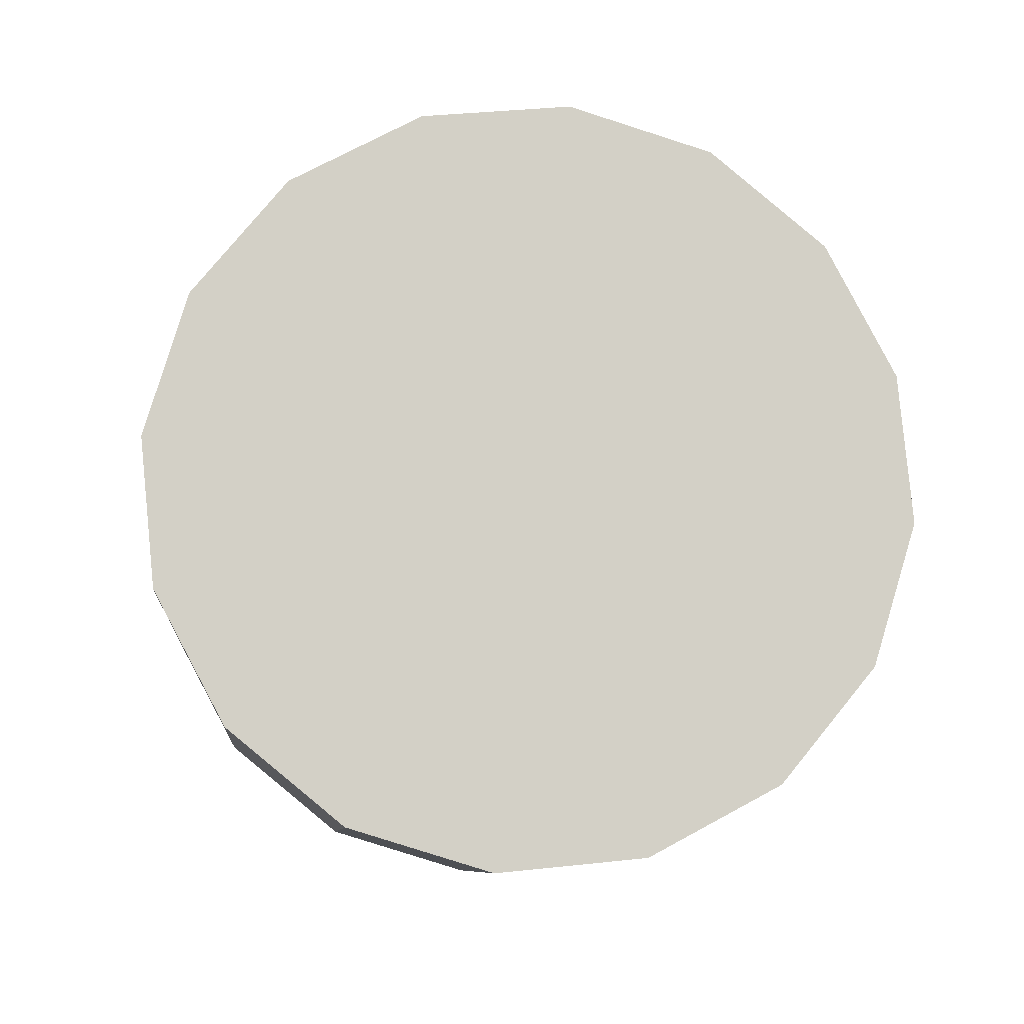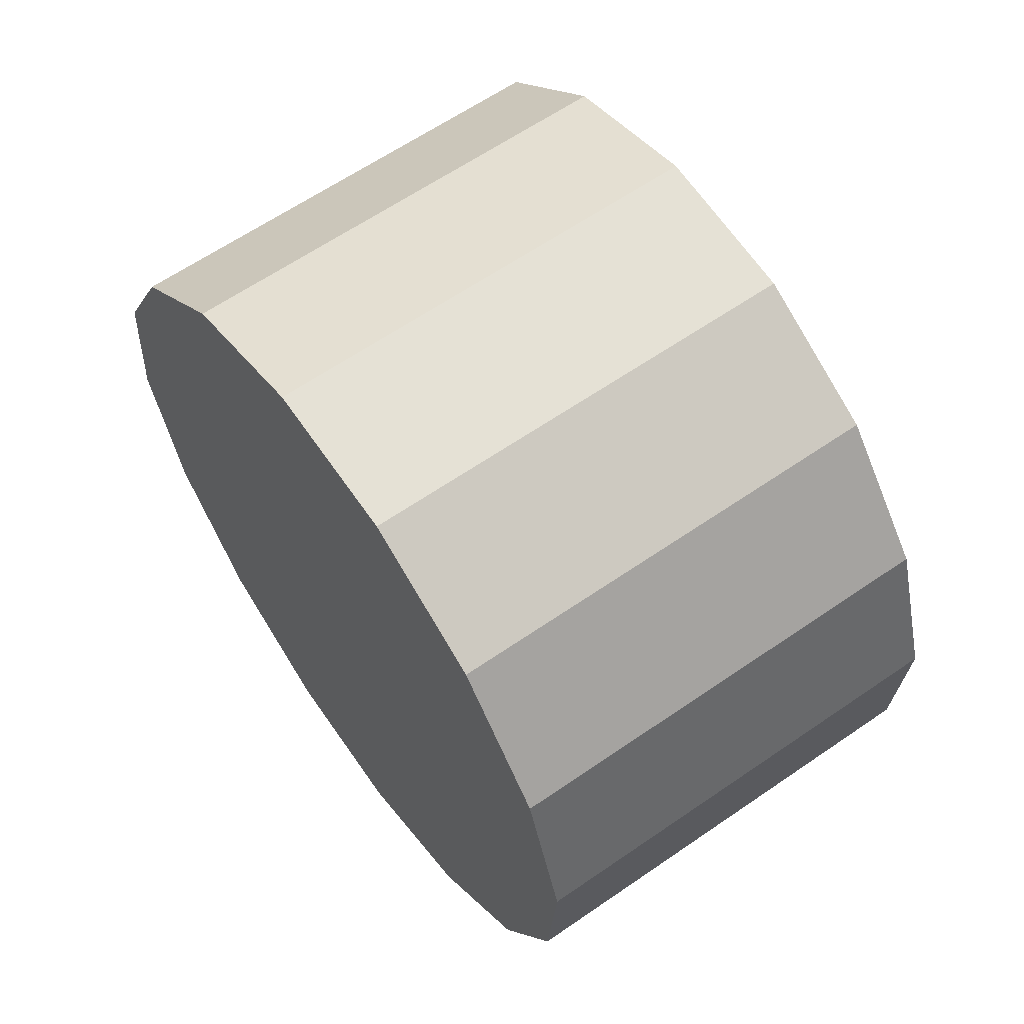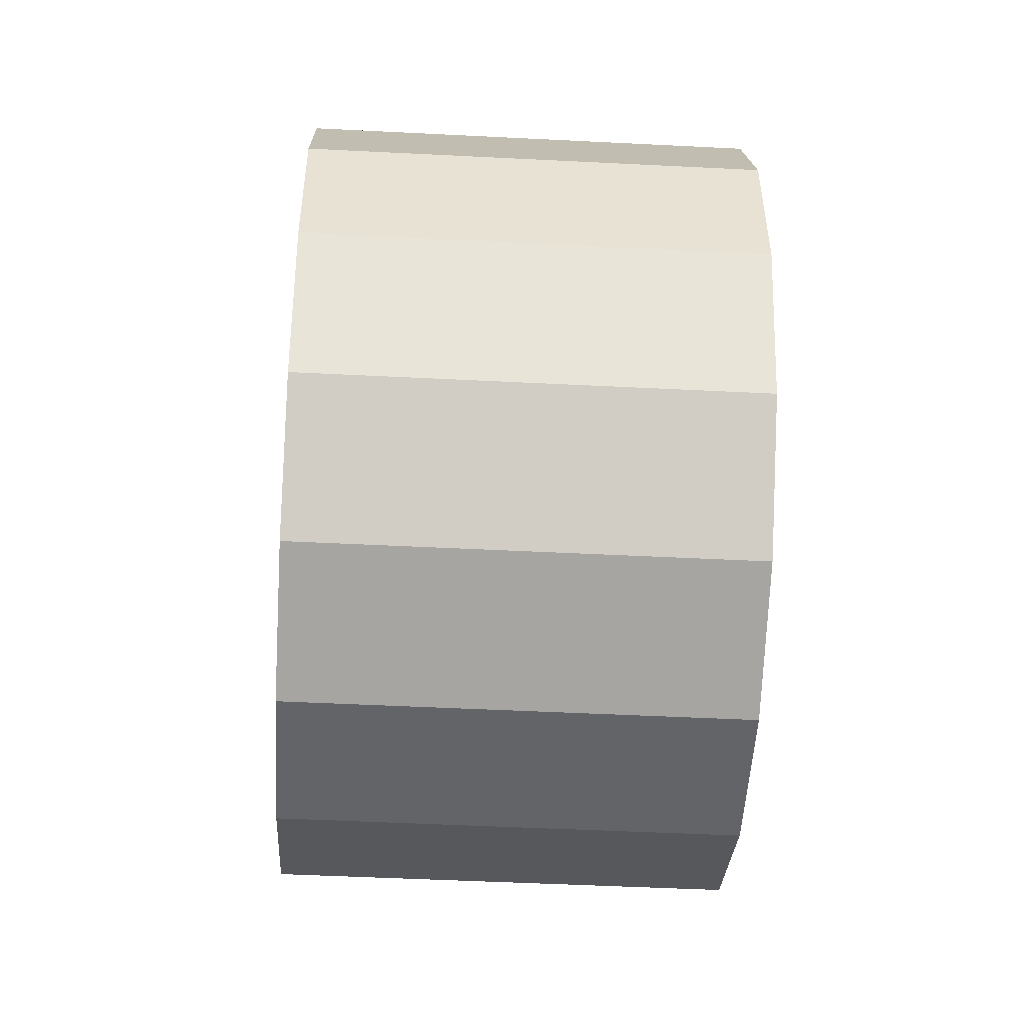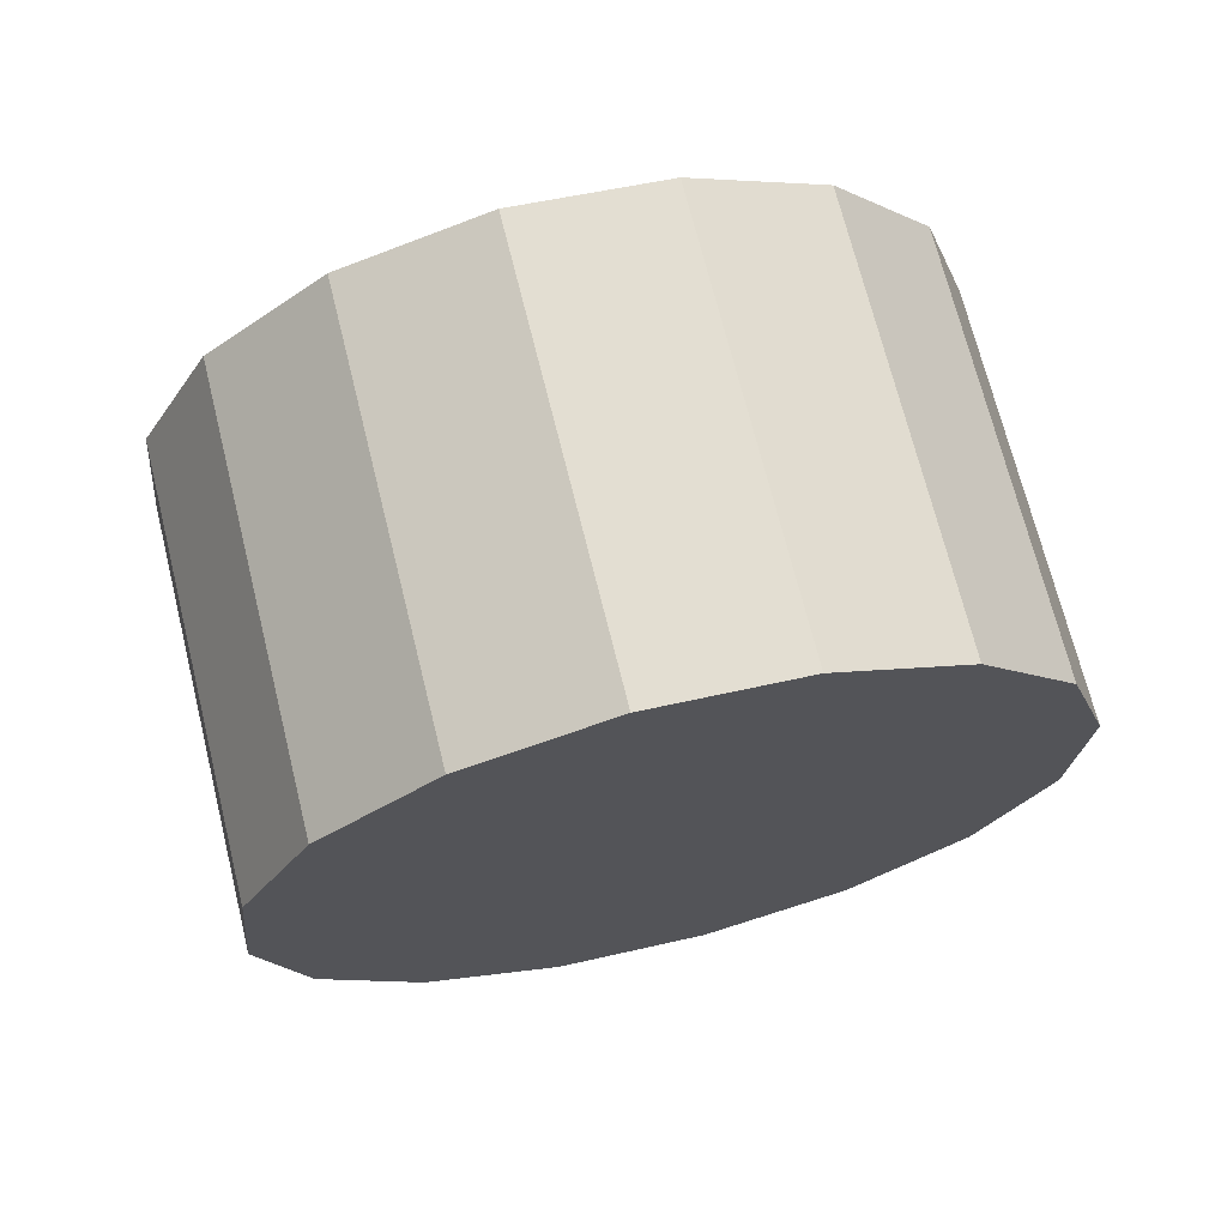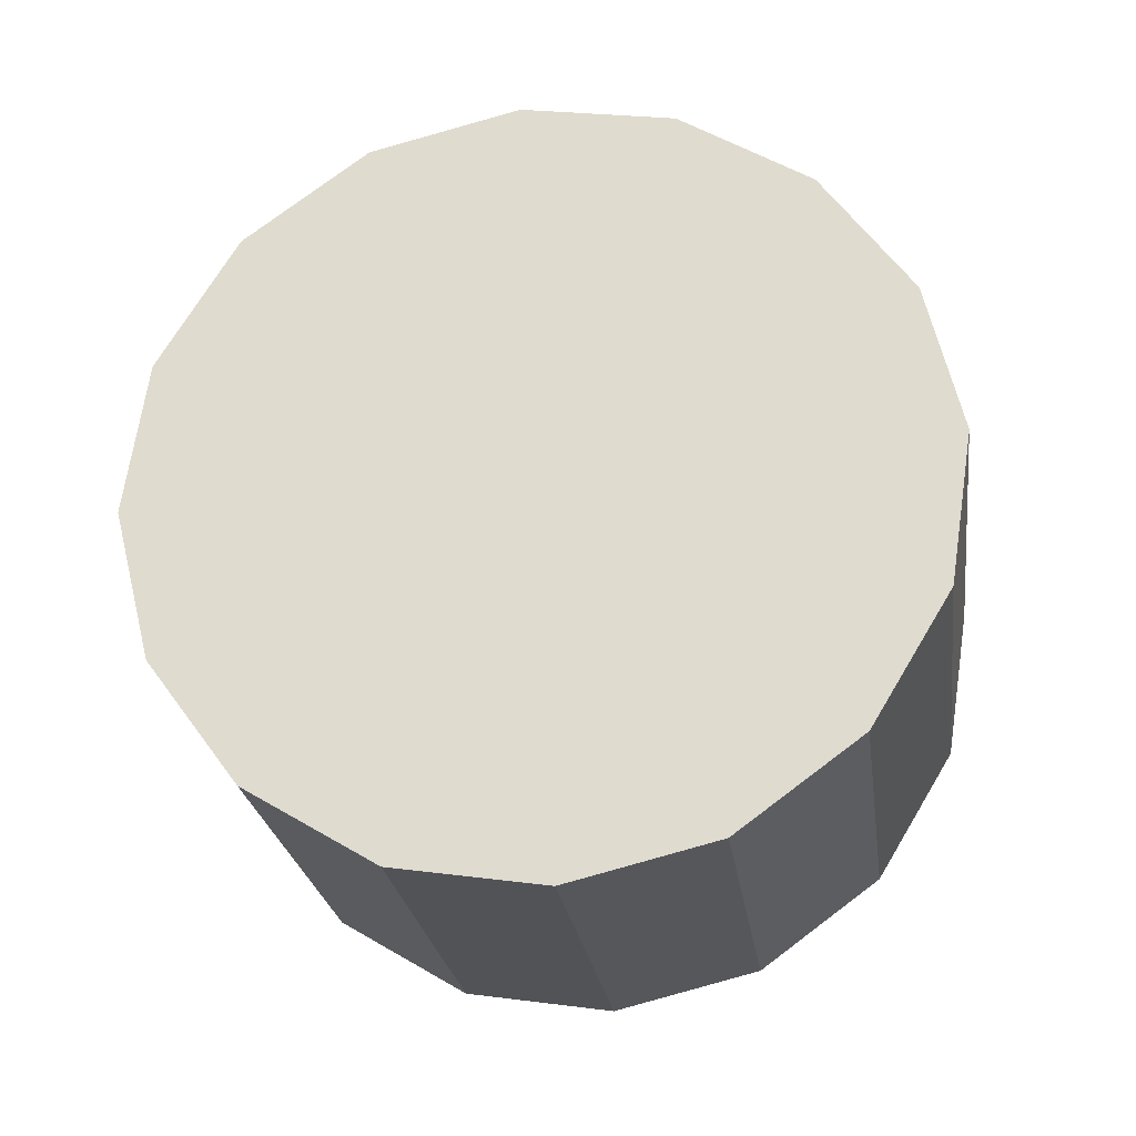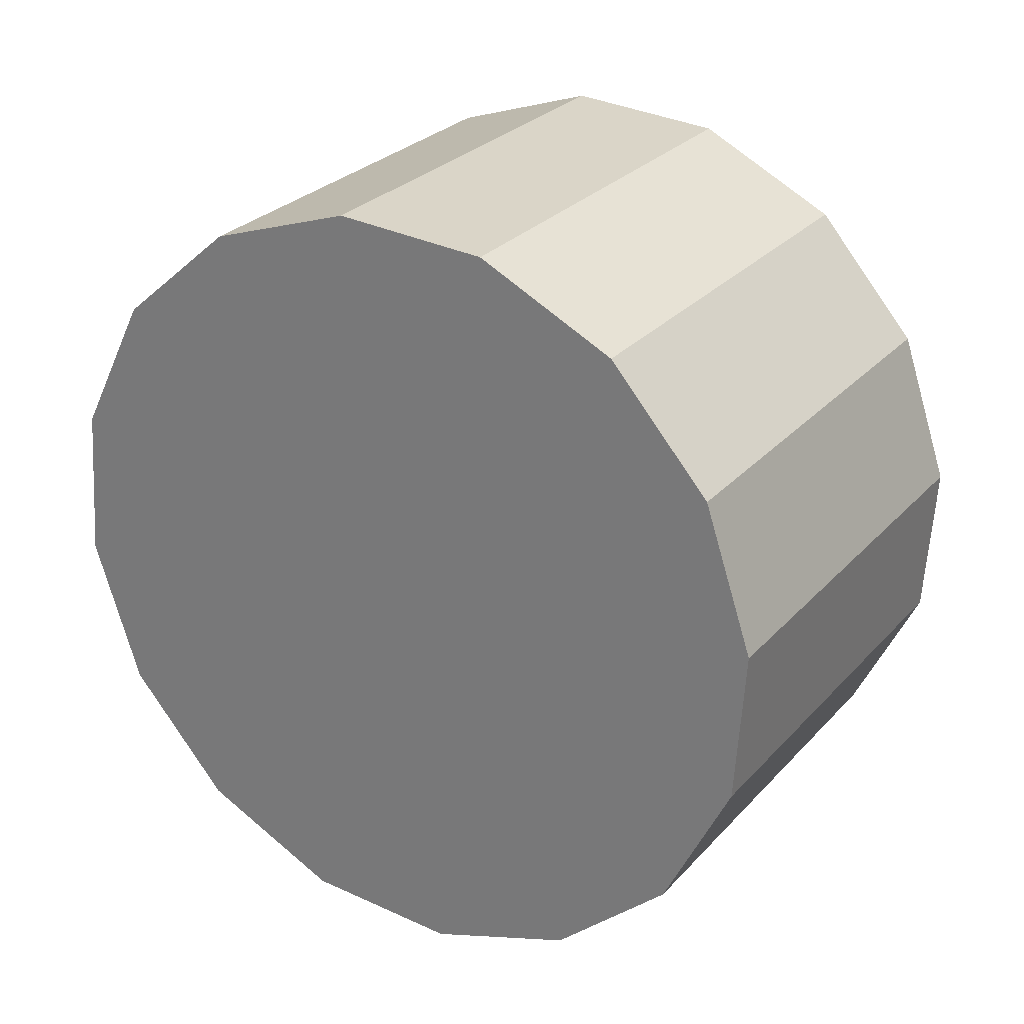
<metadata>
{"format":"obj","ext":"obj","renderer":"f3d","projection":"perspective","resolution":1024,"background":"white","views":[{"elev":67.9,"azim":64.6,"up":"+Z"},{"elev":63.4,"azim":-110.4,"up":"+Y"},{"elev":-32.1,"azim":-78.4,"up":"+Y"},{"elev":-25.6,"azim":156.3,"up":"+Z"},{"elev":79.3,"azim":-123.8,"up":"+Z"},{"elev":27.7,"azim":-133.5,"up":"+Y"}]}
</metadata>
<code>
o Cylinder_Cylinder.1429
v 0.1993 0.7932 -3.071
v 0.7087 0.7626 -1.137
v 0.6974 0.3358 -3.209
v 1.207 0.3051 -1.276
v 0.9876 -0.2847 -3.296
v 1.497 -0.3153 -1.362
v 1.026 -0.9737 -3.317
v 1.535 -1.004 -1.383
v 0.8056 -1.626 -3.269
v 1.315 -1.657 -1.335
v 0.3612 -2.143 -3.16
v 0.8706 -2.174 -1.226
v -0.24 -2.446 -3.007
v 0.2694 -2.476 -1.073
v -0.9066 -2.488 -2.832
v -0.3971 -2.519 -0.8978
v -1.537 -2.263 -2.662
v -1.027 -2.294 -0.7282
v -2.035 -1.806 -2.524
v -1.526 -1.836 -0.5897
v -2.325 -1.185 -2.437
v -1.816 -1.216 -0.5035
v -2.363 -0.4962 -2.416
v -1.854 -0.5268 -0.4825
v -2.143 0.1565 -2.464
v -1.634 0.1258 -0.5301
v -1.699 0.6734 -2.573
v -1.189 0.6428 -0.639
v -1.098 0.9759 -2.726
v -0.5882 0.9453 -0.7926
v -0.4311 1.018 -2.901
v 0.07835 0.9874 -0.9675
f 2 3 1
f 4 5 3
f 6 7 5
f 8 9 7
f 10 11 9
f 12 13 11
f 14 15 13
f 16 17 15
f 18 19 17
f 20 21 19
f 22 23 21
f 24 25 23
f 26 27 25
f 28 29 27
f 22 14 6
f 30 31 29
f 32 1 31
f 31 7 15
f 2 4 3
f 4 6 5
f 6 8 7
f 8 10 9
f 10 12 11
f 12 14 13
f 14 16 15
f 16 18 17
f 18 20 19
f 20 22 21
f 22 24 23
f 24 26 25
f 26 28 27
f 28 30 29
f 6 4 2
f 2 32 30
f 30 28 22
f 28 26 22
f 26 24 22
f 22 20 18
f 18 16 14
f 14 12 10
f 10 8 6
f 6 2 30
f 22 18 14
f 14 10 6
f 6 30 22
f 30 32 31
f 32 2 1
f 31 1 3
f 3 5 7
f 7 9 11
f 11 13 15
f 15 17 19
f 19 21 15
f 21 23 15
f 23 25 27
f 27 29 31
f 31 3 7
f 7 11 15
f 23 27 15
f 27 31 15

</code>
